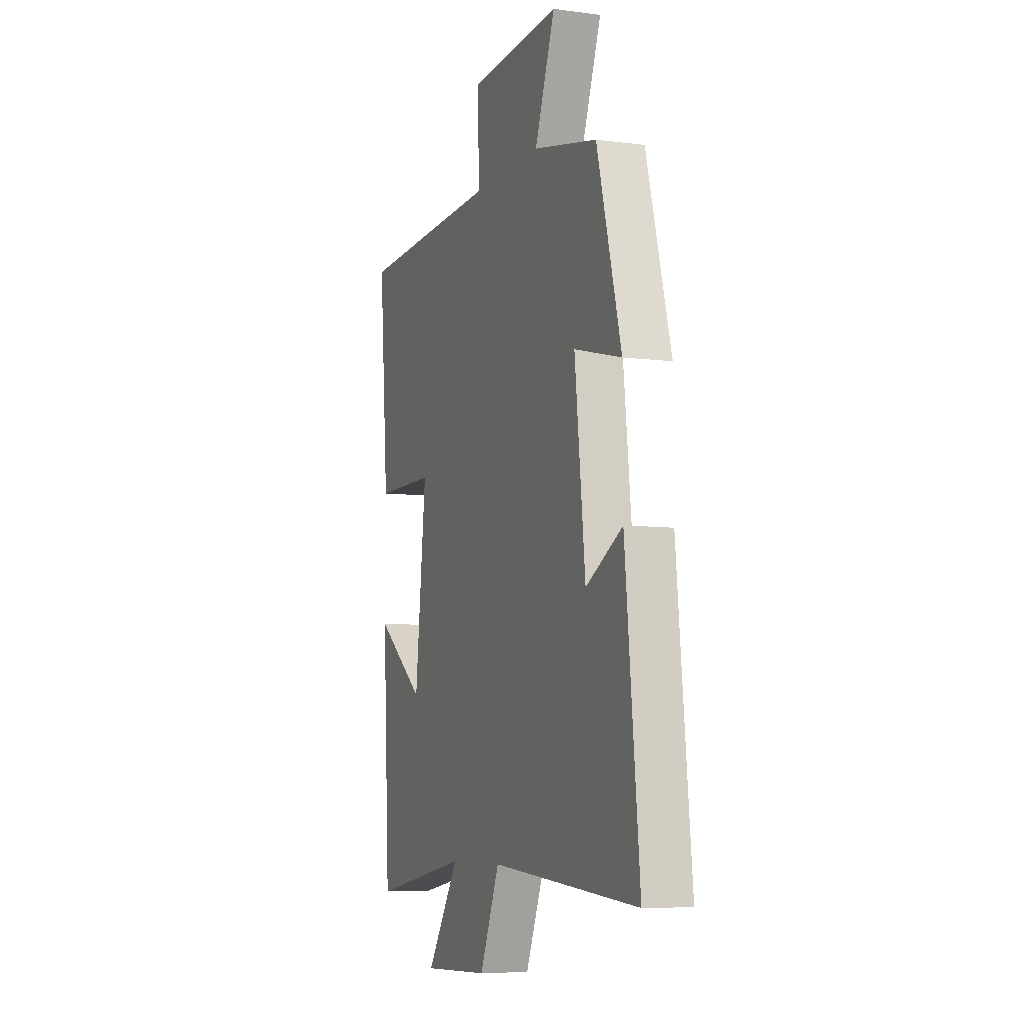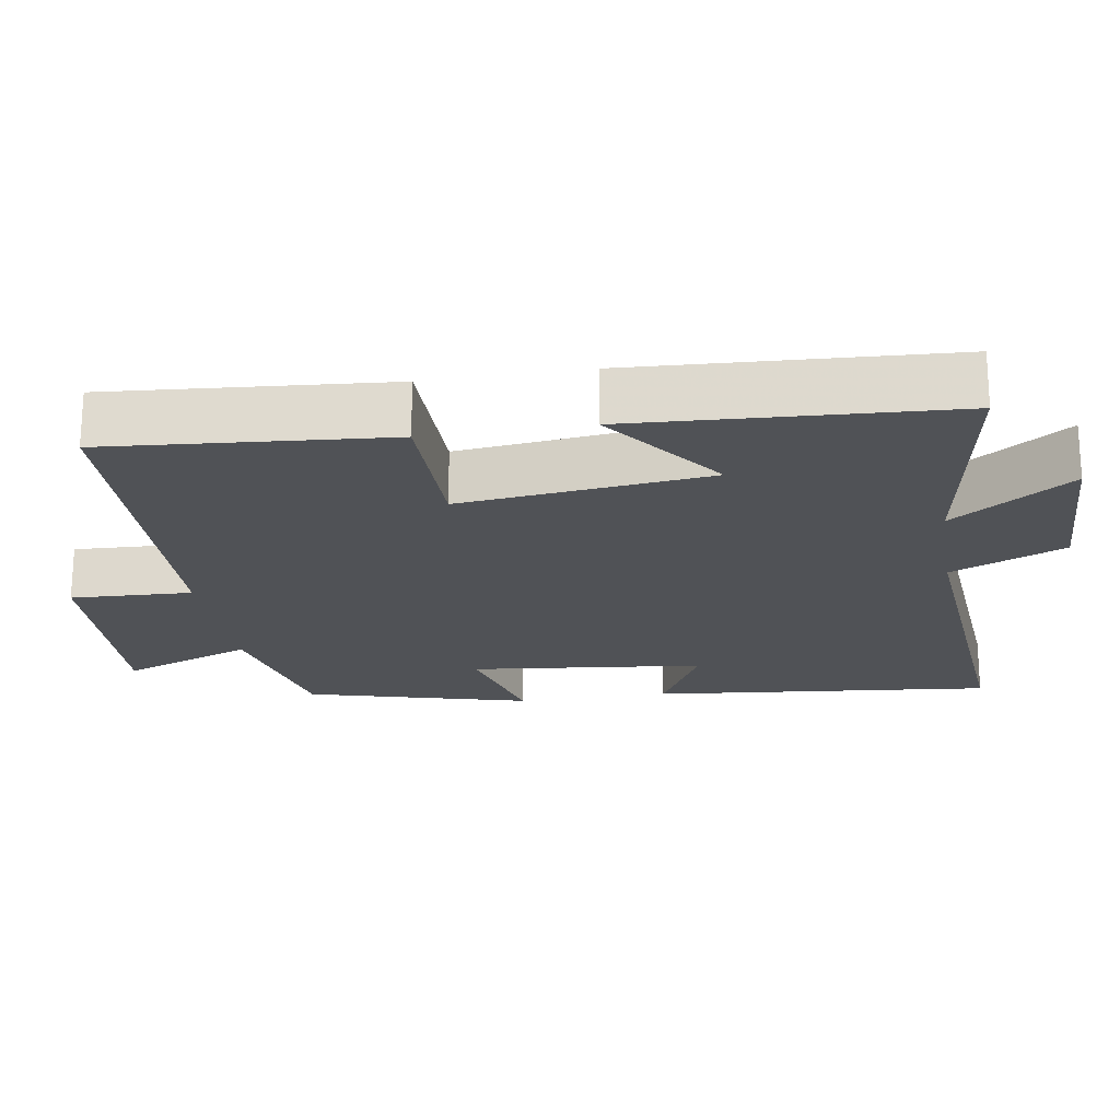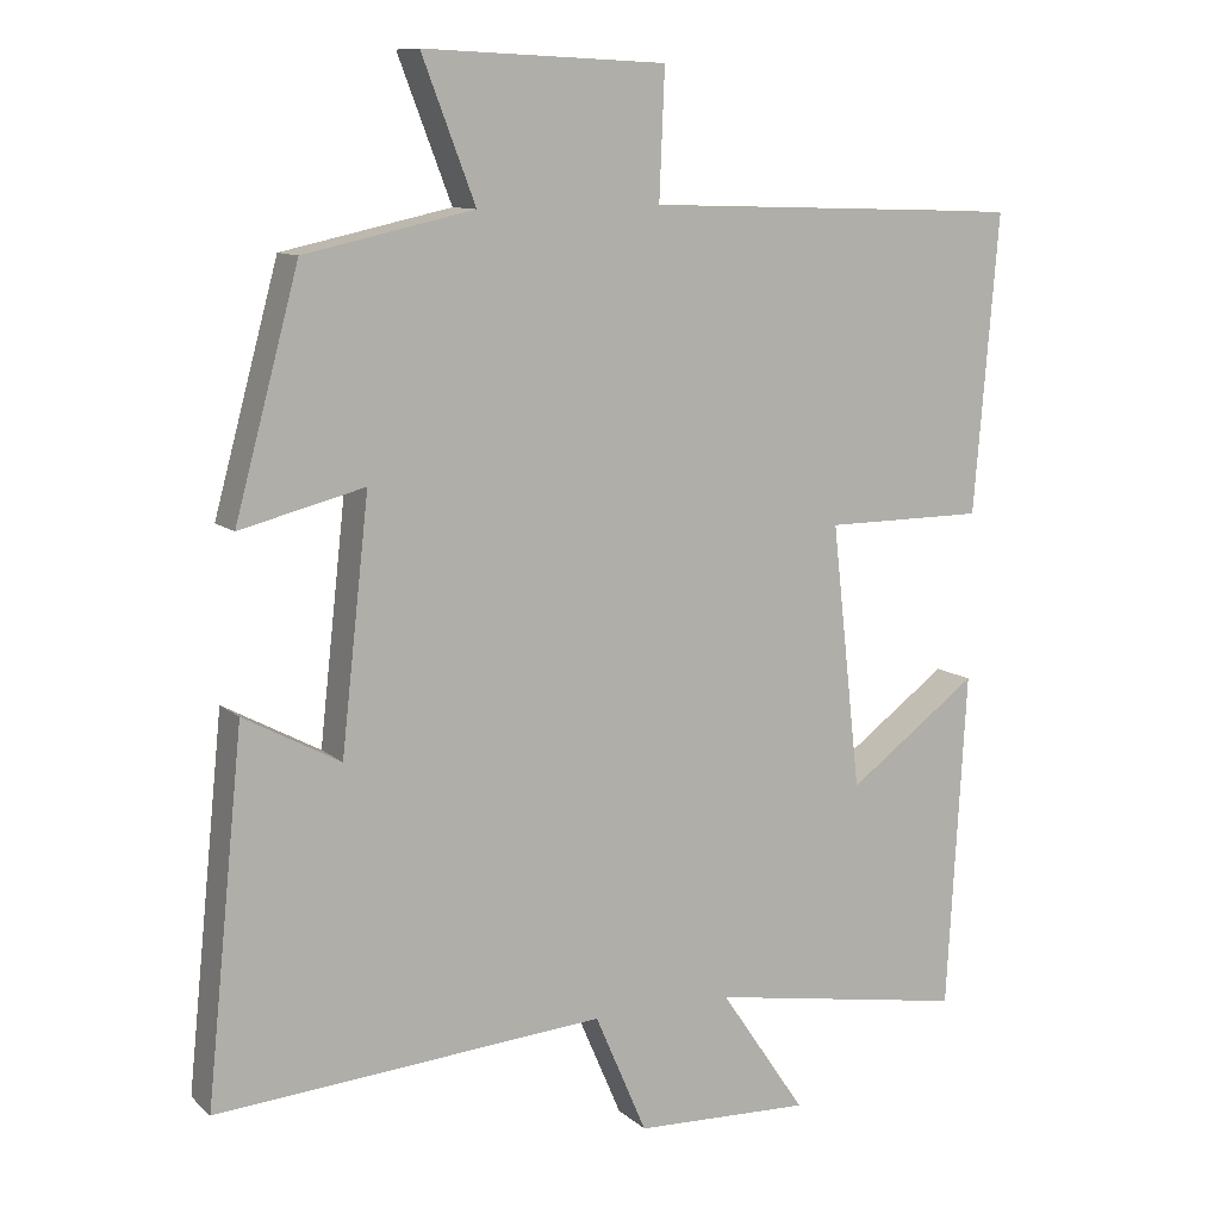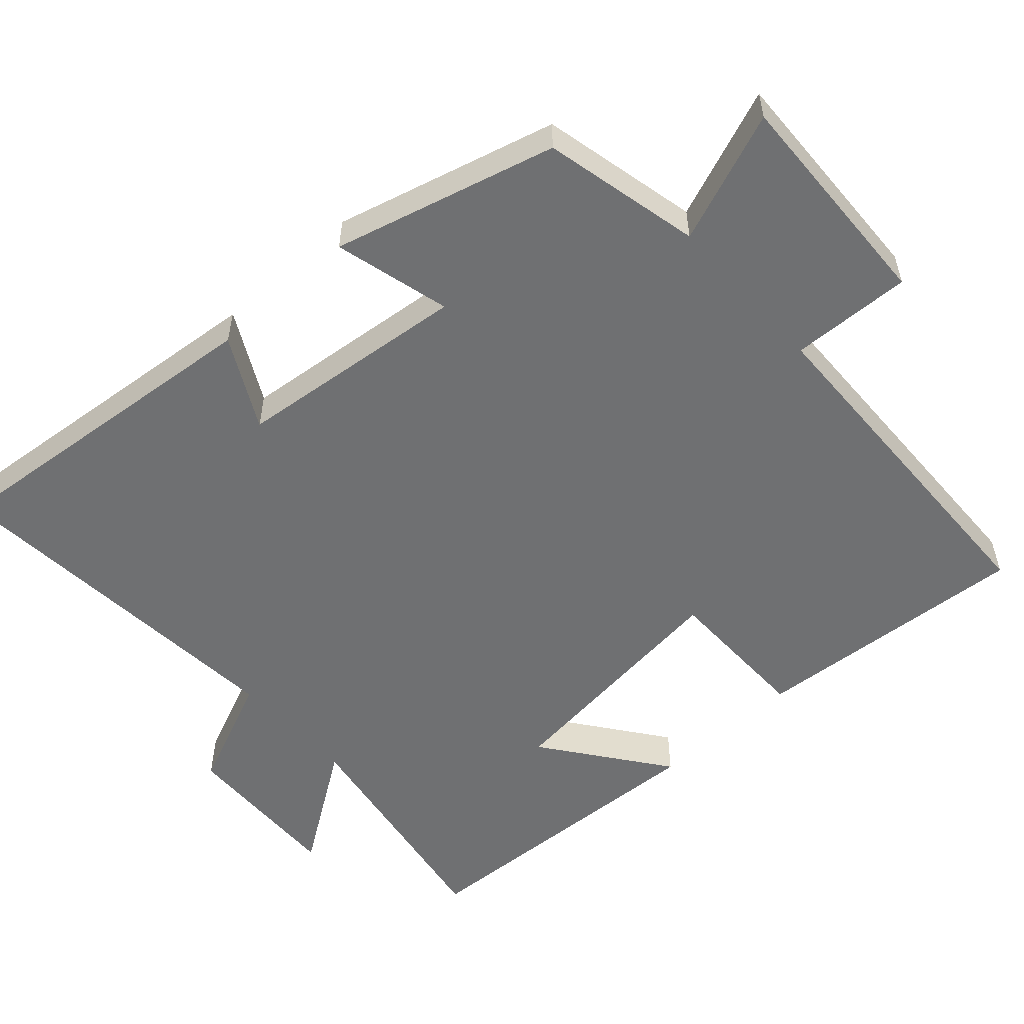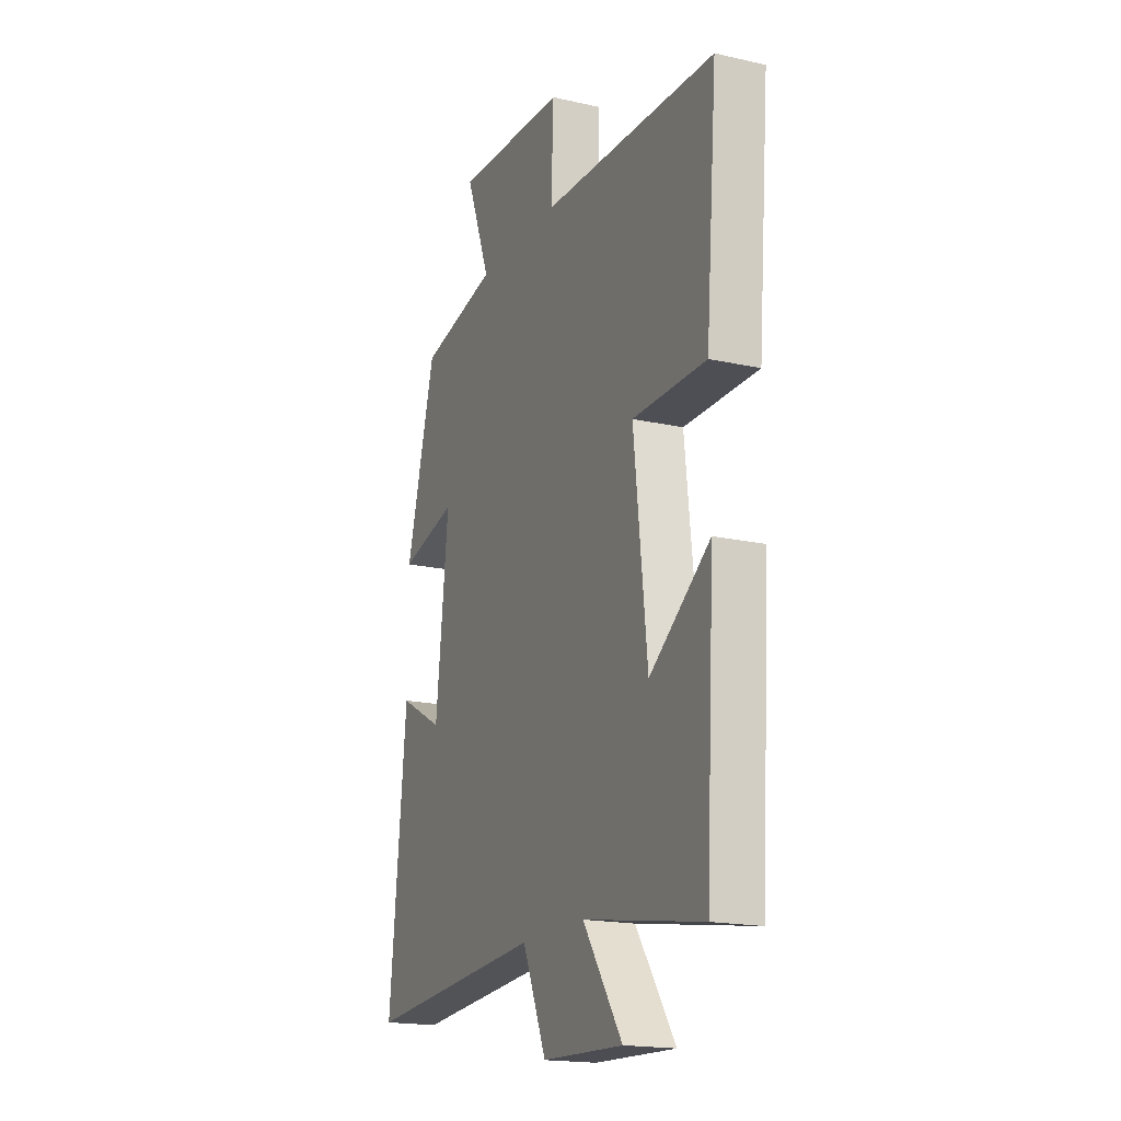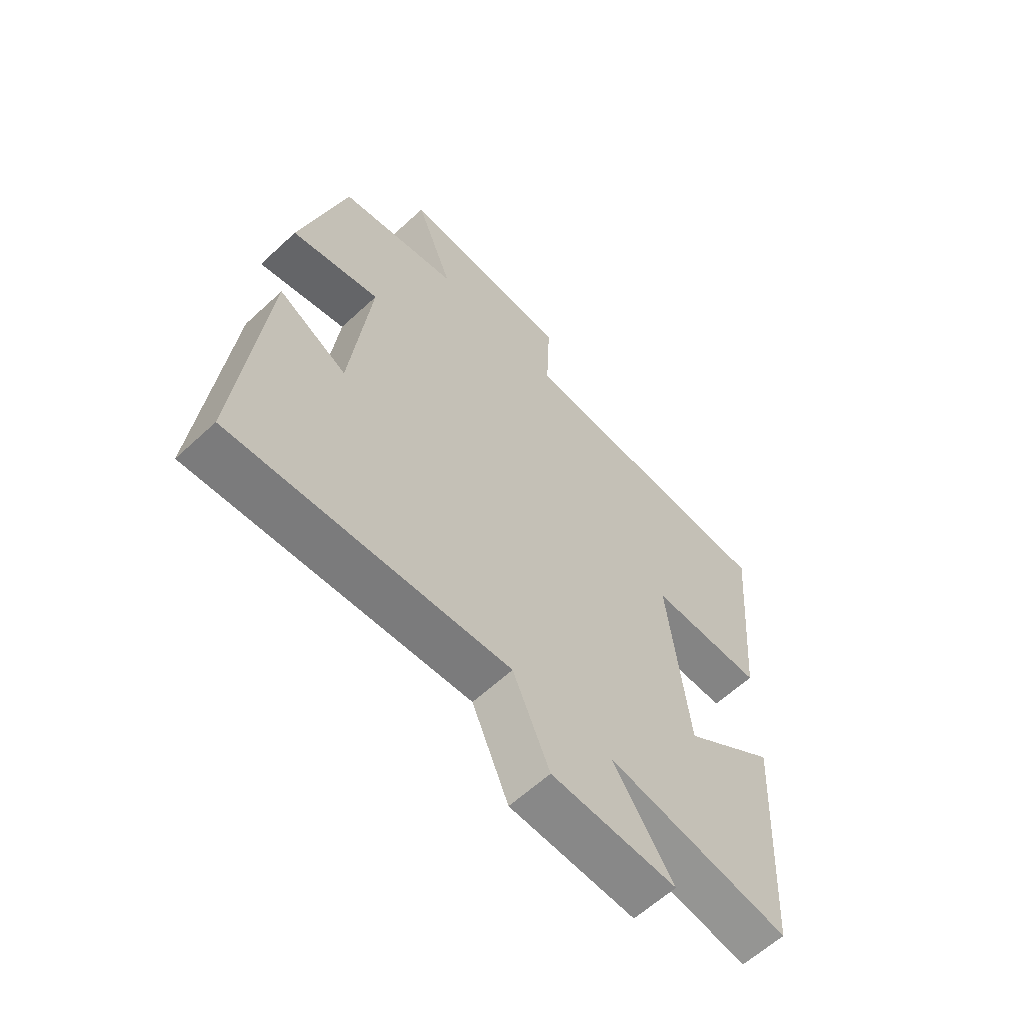
<metadata>
{"format":"obj","ext":"obj","renderer":"f3d","projection":"perspective","resolution":1024,"background":"white","views":[{"elev":-7.3,"azim":-110.5,"up":"+Z"},{"elev":-20.9,"azim":99.2,"up":"+Y"},{"elev":10.4,"azim":-26.9,"up":"+Z"},{"elev":-54.9,"azim":-47.7,"up":"+Y"},{"elev":-18.1,"azim":66.3,"up":"+Z"},{"elev":-61.5,"azim":-46.7,"up":"+Z"}]}
</metadata>
<code>
v -0.417 0.07 0.452
v -0.198 0.07 0.5
v -0.267 0.07 0.681
v 0.047 0.07 0.667
v 0.04 0.07 0.5
v 0.532 0.07 0.484
v 0.5 0.07 0.099
v 0.293 0.07 0.098
v 0.331 0.07 -0.244
v 0.5 0.07 -0.119
v 0.475 0.07 -0.556
v 0.14 0.07 -0.5
v 0.251 0.07 -0.664
v 0.023 0.07 -0.656
v -0.044 0.07 -0.5
v -0.548 0.07 -0.54
v -0.5 0.07 -0.069
v -0.375 0.07 -0.136
v -0.339 0.07 0.186
v -0.5 0.07 0.145
v -0.417 0 0.452
v -0.198 0 0.5
v -0.267 0 0.681
v 0.047 0 0.667
v 0.04 0 0.5
v 0.532 0 0.484
v 0.5 0 0.099
v 0.293 0 0.098
v 0.331 0 -0.244
v 0.5 0 -0.119
v 0.475 0 -0.556
v 0.14 0 -0.5
v 0.251 0 -0.664
v 0.023 0 -0.656
v -0.044 0 -0.5
v -0.548 0 -0.54
v -0.5 0 -0.069
v -0.375 0 -0.136
v -0.339 0 0.186
v -0.5 0 0.145
f 19 20 1 2
f 18 19 2
f 15 16 17 18
f 15 18 2
f 12 13 14 15
f 12 15 2
f 9 10 11 12
f 8 9 12 2
f 5 6 7 8
f 5 8 2 3
f 3 4 5
f 22 21 40 39
f 22 39 38
f 38 37 36 35
f 22 38 35
f 35 34 33 32
f 22 35 32
f 32 31 30 29
f 22 32 29 28
f 28 27 26 25
f 23 22 28 25
f 25 24 23
f 1 21 22 2
f 2 22 23 3
f 3 23 24 4
f 4 24 25 5
f 5 25 26 6
f 6 26 27 7
f 7 27 28 8
f 8 28 29 9
f 9 29 30 10
f 10 30 31 11
f 11 31 32 12
f 12 32 33 13
f 13 33 34 14
f 14 34 35 15
f 15 35 36 16
f 16 36 37 17
f 17 37 38 18
f 18 38 39 19
f 19 39 40 20
f 20 40 21 1

</code>
